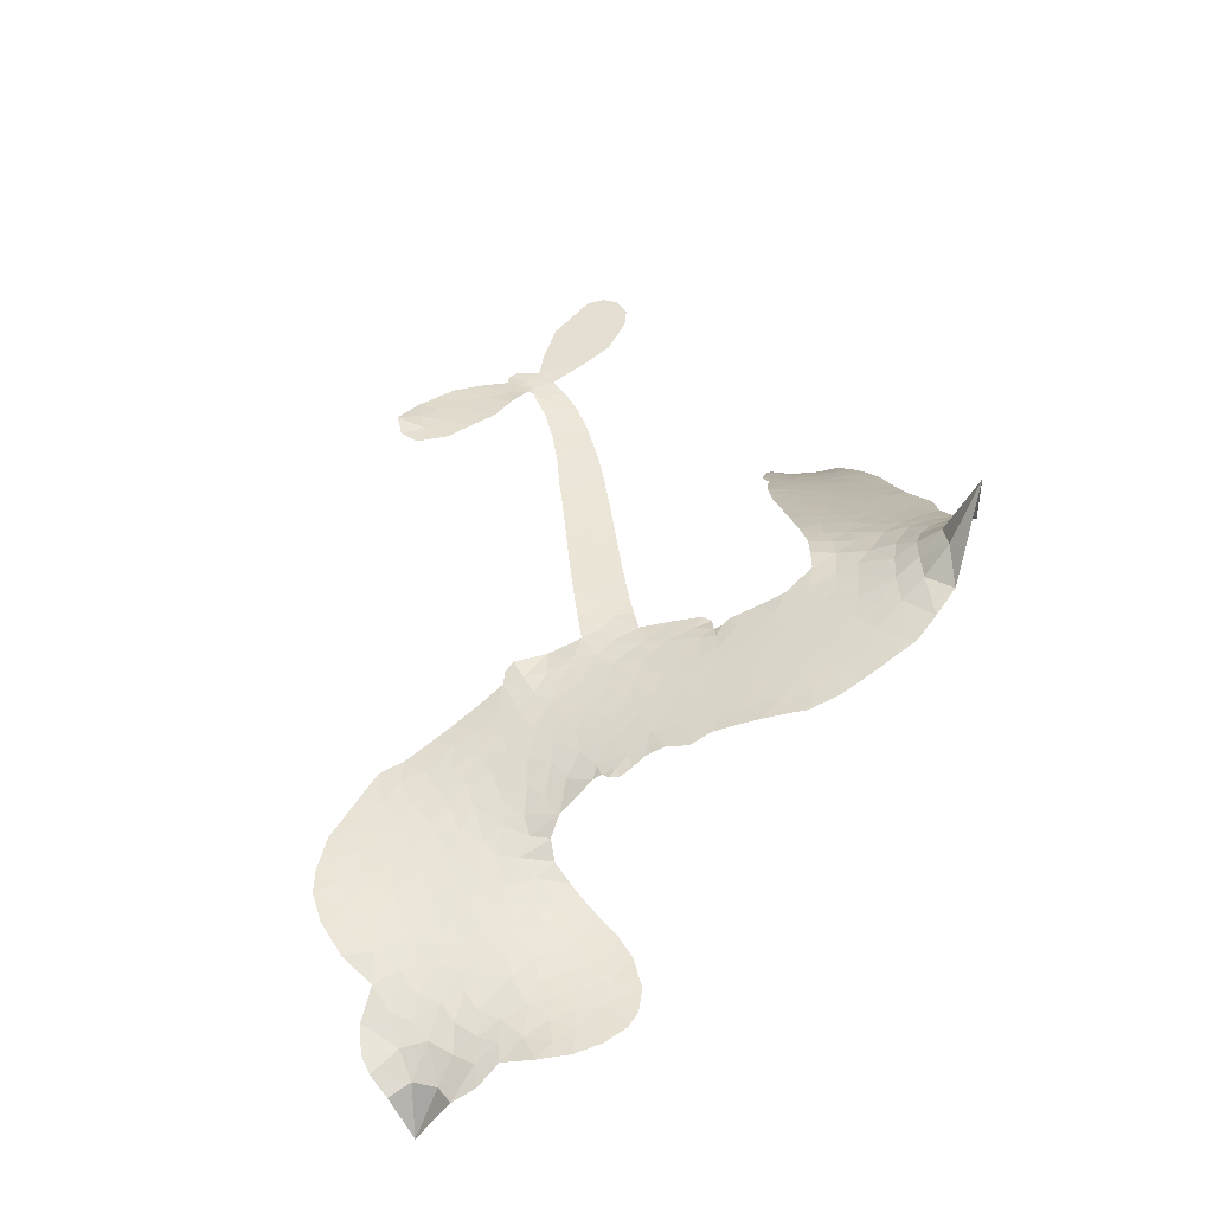
<metadata>
{"format":"obj","ext":"obj","renderer":"f3d","projection":"perspective","resolution":1024,"background":"white","views":[{"elev":37.1,"azim":-104.6,"up":"+Z"}]}
</metadata>
<code>
v -6.901 0.5786 0.2257
v -6.886 0.6555 0.2142
v -6.853 0.726 0.1893
v -6.88 0.7828 0.1564
v -6.88 0.8391 0.1258
v -6.851 0.9153 0
v -6.812 0.9632 0.102
v -6.768 0.9915 0.135
v -6.725 1.001 0.1547
v -6.662 0.9905 0.1819
v -6.595 0.9502 0.2241
v -6.53 1.004 0.2597
v -6.436 1.033 0.2811
v -6.356 1.036 0.2947
v -6.292 1.019 0.3046
v -6.21 0.9755 0.3194
v -6.067 0.8331 0.357
v -6.054 0.7676 0.3705
v -5.957 0.5098 0.4716
v -5.93 0.4983 0.486
v -5.915 0.4749 0.5
v -5.903 0.3058 0.5272
v -5.383 0.2314 0.6118
v -5.053 0.2212 0.6795
v -5.048 0.2337 0.6864
v -5.185 0.3514 0.7179
v -5.278 0.4942 0.7338
v -5.286 0.5745 0.7382
v -5.246 0.6042 0.741
v -5.184 0.6019 0.75
v -5.11 0.5369 0.73
v -5.042 0.4291 0.7164
v -5 0.2786 0.6913
v -4.966 0.2645 0.6867
v -4.948 0.2398 0.6845
v -4.956 0.1819 0.6806
v -4.874 0.15 0.6797
v -4.757 0.0901 0.6797
v -4.631 -0.03303 0.6797
v -4.623 -0.08026 0.6797
v -4.644 -0.1117 0.6797
v -4.704 -0.1236 0.6797
v -4.764 -0.1045 0.6797
v -4.876 -0.02727 0.6797
v -5.007 0.1553 0.6784
v -5.92 0.1694 0.5463
v -5.954 0.02246 0.5748
v -5.978 0.007336 0.5774
v -6.022 0.01572 0.5876
v -6.03 -0.001417 0.6008
v -6.021 -0.0193 0.6103
v -6.031 -0.1524 0.669
v -5.994 -0.2291 0.7013
v -5.879 -0.2573 0.6935
v -5.541 -0.2829 0.5832
v -5.44 -0.3027 0.546
v -5.353 -0.335 0.5055
v -5.294 -0.3373 0.4795
v -5.133 -0.4208 0.3786
v -5.095 -0.4694 0.324
v -5.092 -0.5104 0.25
v -5.128 -0.5499 0.3476
v -5.195 -0.5786 0.4048
v -5.452 -0.6041 0.5381
v -5.652 -0.5978 0.6229
v -5.753 -0.6203 0.662
v -5.845 -0.606 0.6969
v -6.014 -0.605 0.7854
v -6.08 -0.5927 0.8353
v -6.155 -0.5599 1
v -6.258 -0.4759 0.7852
v -6.344 -0.3575 0.7241
v -6.408 -0.1607 0.6592
v -6.419 -0.08086 0.64
v -6.362 0.1222 0.5732
v -6.373 0.1779 0.5548
v -6.343 0.2236 0.5366
v -6.337 0.2696 0.5138
v -6.364 0.3358 0.488
v -6.354 0.3574 0.4836
v -6.33 0.3665 0.475
v -6.326 0.386 0.4601
v -6.349 0.4694 0.3966
v -6.383 0.4985 0.3579
v -6.425 0.5004 0.3262
v -6.623 0.4049 0.2586
v -6.687 0.3888 0.2511
v -6.771 0.391 0.2439
v -6.832 0.416 0.2394
v -6.866 0.4481 0.2368
v -6.893 0.5094 0.2319
v -5.477 0.1261 0.5994
v -5.028 0.2156 0.682
v -6.292 0.3701 0.4707
v -6.055 0.02047 0.5938
v -6.026 -0.08593 0.6381
v -6.331 0.3347 0.4874
v -5.96 0.4613 0.4858
v -5.937 0.09565 0.5622
v -5.246 0.1115 0.6359
v -5.018 0.25 0.688
v -5.127 0.1191 0.6569
v -5.066 0.1335 0.6682
v -6.351 0.3025 0.4976
v -6.033 0.0568 0.5788
v -5.115 0.2927 0.7066
v -4.988 0.2215 0.6836
v -5.06 0.2879 0.6984
v -5.148 -0.4948 0.3594
v -4.68 -0.06551 0.6797
v -6.28 0.4375 0.4356
v -6.056 -0.02724 0.6142
v -6.308 0.2997 0.5014
v -6.792 0.4922 0.2382
v -6.729 0.9197 0.1552
v -6.4 0.574 0.3324
v -5.909 0.3908 0.5019
v -5.988 0.05128 0.574
v -5.214 0.2076 0.6416
v -5.131 0.207 0.6585
v -6.107 0.07845 0.5787
v -6.043 0.4938 0.4567
v -6.274 0.2386 0.5268
v -6.312 0.5429 0.378
v -6.001 0.12 0.5604
v -5.052 0.1766 0.6737
v -6.139 -0.003023 0.6088
v -5.101 0.1659 0.6633
v -5.154 0.1619 0.6528
v -6.298 0.1631 0.5563
v -5.327 -0.4411 0.4835
v -4.942 0.05853 0.6798
v -5.229 0.5398 0.7367
v -5.02 0.3544 0.7065
v -4.695 0.0287 0.6797
v -6.781 0.8117 0.1614
v -5.187 0.1123 0.6462
v -5.325 -0.3844 0.4878
v -4.947 0.122 0.6796
v -5.427 -0.4088 0.5314
v -5.213 -0.379 0.436
v -5.268 -0.4151 0.4558
v -6.355 0.9156 0.2996
v -6.025 -0.4805 0.7746
v -6.834 0.5513 0.2303
v -6.681 0.4996 0.2508
v -6.789 0.9057 0.111
v -6.165 0.3828 0.4757
v -6.131 -0.1116 0.6496
v -5.231 0.4228 0.7265
v -5.082 0.3454 0.709
v -6.824 0.7751 0.1686
v -6.751 0.7002 0.2103
v -6.77 0.755 0.189
v -6.663 0.7606 0.2197
v -6.718 0.7944 0.1922
v -5.324 -0.5913 0.4788
v -5.205 -0.4504 0.4135
v -6.338 0.976 0.2993
v -6.176 0.7776 0.3529
v -6.037 -0.5444 0.8021
v -6.667 0.4434 0.2536
v -6.524 0.4527 0.2803
v -6.734 0.4563 0.2454
v -6.23 0.3943 0.4638
v -6.074 -0.1156 0.6517
v -6.109 -0.2034 0.6851
v -6.714 0.7401 0.2092
v -6.662 0.6546 0.2398
v -6.639 0.859 0.2106
v -6.734 0.8561 0.1665
v -6.411 0.9635 0.2852
v -6.274 0.9258 0.3145
v -6.114 0.7898 0.3597
v -5.929 -0.6053 0.7377
v -6.103 -0.4991 0.8371
v -6.237 0.3218 0.4939
v -6.179 0.5041 0.4282
v -6.668 0.8136 0.2071
v -6.586 0.795 0.2406
v -6.139 0.9045 0.3381
v -6.293 0.4909 0.4059
v -5.984 -0.5212 0.7629
v -5.927 -0.4321 0.7213
v -6.22 0.4565 0.4387
v -6.157 0.8408 0.3449
v -6.005 0.6395 0.4135
v -6.246 0.5198 0.4069
v -6.21 0.8908 0.329
v -6.238 0.6449 0.3697
v -6.122 0.6729 0.3864
v -6.26 0.5836 0.3811
v -6.101 0.7299 0.3747
v -6.175 0.5879 0.4007
v -6.335 0.6436 0.3427
v -6.029 0.7038 0.3907
v -6.313 0.5954 0.3617
v -6.064 0.6541 0.4009
v -6.11 0.6059 0.408
v -6.047 0.5902 0.4239
v -6.091 0.5411 0.4322
v -5.981 0.5748 0.4395
v -6.112 0.4704 0.4521
v -6.022 0.5424 0.4445
v -6.361 0.543 0.3566
v -6.103 0.02972 0.5947
v -6.153 0.04941 0.5908
v -6.18 0.1455 0.5591
v -6.239 -0.002287 0.6117
v -5.169 0.5443 0.7369
v -5.195 0.4807 0.7299
v -5.159 0.4185 0.722
v -6.742 0.572 0.2361
v -6.738 0.5141 0.2418
v -6.035 0.3426 0.5029
v -6.814 0.6652 0.211
v -6.506 0.568 0.2908
v -6.05 -0.2086 0.6893
v -6.089 -0.311 0.7251
v -6.041 -0.271 0.7096
v -6.094 -0.2562 0.705
v -6.195 -0.2578 0.7037
v -6.144 -0.2881 0.7171
v -6.003 -0.3654 0.7315
v -6.224 -0.3636 0.7473
v -6.037 -0.3242 0.7248
v -6.083 -0.3967 0.7615
v -5.965 -0.2998 0.71
v -6.195 -0.3147 0.7274
v -6.376 -0.259 0.6901
v -6.152 -0.373 0.7569
v -6.658 0.9235 0.1933
v -6.687 0.8803 0.1846
v -6.471 0.9814 0.2717
v -6.525 0.9308 0.2538
v -6.459 0.9156 0.2745
v -6.511 0.8433 0.2617
v -6.251 0.9972 0.3118
v -6.291 0.9715 0.3078
v -6.106 -0.5495 0.8842
v -6.18 -0.4854 0.8518
v -6.593 0.7088 0.2505
v -6.174 0.9401 0.3281
v -6.3 0.8044 0.3236
v -6.234 0.1848 0.5464
v -6.246 0.1131 0.5721
v -6.141 0.2563 0.5222
v -6.207 0.246 0.5242
v -6.168 0.2032 0.5395
v -6.101 0.159 0.5533
v -6.302 -0.1044 0.6463
v -5.132 0.3701 0.7155
v -5.1 0.4199 0.7185
v -5.076 0.4832 0.7232
v -5.135 0.4834 0.7269
v -6.784 0.5426 0.2347
v -6.796 0.6047 0.2253
v -6.739 0.6367 0.2266
v -5.963 0.3457 0.5093
v -6.056 0.4174 0.4783
v -6.802 0.7152 0.1974
v -6.452 0.5501 0.3121
v -6.455 0.626 0.3038
v -6.475 0.4765 0.2987
v -6.598 0.4906 0.2655
v -6.522 0.5116 0.2851
v -6.576 0.5574 0.2703
v -6.552 0.637 0.2714
v -6.073 -0.4517 0.7878
v -6.022 -0.4215 0.7543
v -6.135 -0.4351 0.7952
v -6.199 -0.4234 0.7847
v -5.933 -0.3624 0.7124
v -5.71 -0.2699 0.6428
v -5.906 -0.3098 0.7002
v -5.866 -0.3626 0.6932
v -5.795 -0.2636 0.6703
v -5.858 -0.4302 0.6962
v -5.89 -0.486 0.7136
v -5.747 -0.3832 0.6548
v -5.846 -0.3068 0.6848
v -5.945 -0.4833 0.7373
v -5.865 -0.5449 0.7058
v -5.81 -0.3903 0.6767
v -5.783 -0.3278 0.666
v -5.79 -0.5544 0.6752
v -5.722 -0.3288 0.6458
v -5.768 -0.4687 0.6647
v -5.636 -0.401 0.6146
v -5.828 -0.4845 0.6883
v -5.625 -0.2763 0.6131
v -5.689 -0.3766 0.6342
v -5.711 -0.4375 0.6426
v -5.639 -0.3379 0.6166
v -5.7 -0.5244 0.6397
v -5.557 -0.3666 0.5857
v -5.937 -0.2433 0.7027
v -6.576 0.885 0.2353
v -6.614 0.7537 0.2374
v -6.645 0.7126 0.2343
v -6.562 0.7499 0.2548
v -6.532 0.7945 0.2592
v -6.532 0.6958 0.2708
v -6.434 0.7817 0.2913
v -6.505 0.7454 0.2734
v -6.464 0.6922 0.2928
v -6.4 0.6672 0.3173
v -6.38 0.6208 0.3315
v -6.339 0.7286 0.3253
v -6.413 0.7254 0.3044
v -6.268 0.8611 0.3226
v -6.331 0.8583 0.3098
v -6.234 0.8058 0.337
v -6.407 0.8607 0.291
v -6.368 0.8016 0.3071
v -6.265 0.7388 0.3424
v -6.194 0.08955 0.5786
v -6.241 0.05551 0.5919
v -6.39 0.02079 0.6113
v -6.307 0.07875 0.5866
v -6.376 0.07144 0.5936
v -6.337 0.03337 0.6036
v -6.347 -0.0425 0.628
v -6.136 0.1206 0.5663
v -6.06 0.1162 0.5645
v -6.034 0.1842 0.5454
v -6.365 -0.1137 0.6483
v -6.264 -0.2874 0.7103
v -6.853 0.6091 0.2217
v -5.965 0.4036 0.4951
v -6.114 0.4114 0.472
v -6.163 0.4427 0.4535
v -6.107 0.339 0.4968
v -6.012 0.4485 0.4769
v -6.574 0.4288 0.2675
v -6.505 0.6178 0.2876
v -6.605 0.6543 0.2543
v -6.634 0.5926 0.2533
v -6.692 0.6028 0.2406
v -5.736 -0.5674 0.6543
v -5.646 -0.4738 0.6182
v -6.561 0.8378 0.2449
v -6.461 0.8627 0.2761
v -6.295 0.6881 0.3446
v -6.285 -0.04479 0.6271
v -6.216 -0.09601 0.6437
v -6.405 -0.03 0.6271
v -5.977 0.1738 0.5475
v -5.942 0.2412 0.5353
v -6.086 0.2231 0.5342
v -6.017 0.2615 0.5264
v -6.013 0.3886 0.4925
v -6.17 0.3164 0.4999
v -6.635 0.535 0.2572
v -5.638 -0.5363 0.6153
v -5.552 -0.6009 0.5793
v -5.536 -0.4908 0.5739
v -5.602 -0.5993 0.6006
v -5.575 -0.5427 0.5895
v -5.51 -0.5507 0.5625
v -5.592 -0.4892 0.5968
v -5.562 -0.4313 0.5858
v -5.451 -0.4904 0.538
v -5.498 -0.4039 0.561
v -5.459 -0.3587 0.5482
v -5.404 -0.3588 0.525
v -5.49 -0.2928 0.5649
v -5.701 0.1528 0.5668
v -5.639 0.2713 0.5732
v -5.969 0.2901 0.5228
v -6.075 0.2853 0.5162
v -5.453 -0.5472 0.5385
v -5.373 -0.5229 0.5021
v -5.388 -0.5977 0.5102
v -5.27 -0.4923 0.4493
v -5.51 -0.3419 0.569
v -5.81 0.1638 0.5522
v -5.324 -0.4961 0.4787
v -5.259 -0.585 0.4437
v -5.294 -0.5418 0.4618
v -5.232 -0.5351 0.4252
v -5.77 0.2903 0.5547
v -5.894 0.2567 0.5374
v -5.836 0.2986 0.5441
v -4.749 -0.02771 0.6797
v -4.754 0.03123 0.6797
v -4.842 0.0556 0.6797
v -4.82 -0.06597 0.6797
v -4.809 -0.002865 0.6797
v -6.822 0.8551 0.1157
v -6.11 -0.0551 0.6274
v -6.17 -0.05555 0.6288
v -6.177 0.6486 0.3826
v -6.173 0.713 0.3671
v -6.144 0.5442 0.4213
v -6.301 -0.4167 0.7518
v -6.284 -0.359 0.7348
v -5.586 -0.3176 0.5978
v -6.322 -0.1898 0.6725
v -6.254 -0.2158 0.685
v -6.184 -0.1806 0.6748
v -6.27 -0.1565 0.6639
v -6.137 -0.1616 0.6685
v -6.22 -0.1461 0.6614
v -5.493 -0.4575 0.5572
v -5.389 -0.4606 0.5116
v -5.373 -0.4091 0.5075
v -5.81 0.2337 0.5506
v -5.865 0.167 0.5468
v -5.752 0.1971 0.5592
v -5.705 0.2812 0.564
v -5.589 0.1396 0.5828
v -5.689 0.2174 0.5674
v -5.645 0.1463 0.5747
v -5.51 0.2503 0.5922
v -5.61 0.2069 0.5786
v -5.542 0.1896 0.5888
v -5.575 0.2608 0.5826
v -5.533 0.1327 0.591
v -4.816 0.1198 0.6797
v -4.891 0.09172 0.6797
v -4.909 0.01545 0.6797
v -6.227 0.6985 0.3594
v -6.392 -0.2098 0.6737
v -6.314 -0.2513 0.6931
v -6.36 -0.3083 0.7075
v -6.308 -0.3136 0.7149
v -5.859 0.2184 0.545
v -5.297 0.2165 0.6259
v -5.259 0.1687 0.6334
v -5.363 0.1149 0.6169
v -5.305 0.1114 0.6262
v -5.332 0.1663 0.6213
v -5.396 0.1697 0.6111
v -5.447 0.2403 0.6019
v -5.479 0.1879 0.5981
v -5.92 -0.5336 0.7309
v -5.971 -0.5728 0.7601
f 112 206 391
f 186 160 174
f 75 130 76
f 203 122 201
f 105 121 206
f 45 107 93
f 51 50 112
f 123 78 77
f 89 88 114
f 125 118 99
f 1 91 145
f 162 164 87
f 25 108 106
f 43 42 110
f 80 79 97
f 126 93 24
f 58 138 142
f 179 299 180
f 128 129 102
f 105 125 325
f 52 166 167
f 143 159 172
f 240 176 70
f 142 138 131
f 176 240 161
f 223 231 219
f 59 158 109
f 95 112 50
f 117 21 98
f 113 94 97
f 97 104 113
f 104 78 113
f 349 383 22
f 166 112 391
f 105 95 49
f 74 73 327
f 51 112 96
f 82 94 111
f 107 34 101
f 52 218 53
f 323 345 322
f 203 260 122
f 90 89 114
f 167 221 218
f 145 256 257
f 91 90 114
f 298 232 170
f 98 19 334
f 282 183 437
f 77 76 130
f 4 3 152
f 152 5 4
f 56 365 366
f 45 126 103
f 115 9 8
f 8 7 147
f 45 139 36
f 106 151 252
f 147 7 6
f 381 158 375
f 114 145 91
f 246 208 245
f 136 154 156
f 10 9 115
f 19 122 334
f 205 83 124
f 17 174 18
f 84 205 116
f 165 111 94
f 182 83 111
f 162 146 164
f 239 15 159
f 206 207 127
f 129 137 102
f 236 234 235
f 350 250 326
f 172 159 14
f 180 302 342
f 126 45 93
f 322 318 320
f 239 238 15
f 211 150 212
f 5 152 390
f 136 152 154
f 25 93 101
f 31 30 210
f 107 45 36
f 124 192 197
f 161 183 144
f 119 430 137
f 120 119 129
f 296 364 376
f 359 361 355
f 287 274 285
f 363 373 406
f 276 285 281
f 50 49 95
f 53 218 220
f 275 54 297
f 49 48 118
f 126 128 103
f 274 287 294
f 58 57 138
f 78 123 113
f 407 406 131
f 118 105 49
f 375 158 142
f 68 161 69
f 61 109 62
f 421 139 132
f 109 60 59
f 166 52 96
f 423 394 160
f 60 109 61
f 348 349 351
f 85 84 116
f 141 58 142
f 162 87 86
f 43 110 385
f 134 32 151
f 386 385 135
f 110 42 41
f 110 135 385
f 102 103 128
f 57 366 407
f 40 110 41
f 40 39 110
f 421 387 420
f 119 137 129
f 141 158 59
f 37 36 139
f 105 206 95
f 47 118 48
f 94 81 97
f 95 206 112
f 430 433 432
f 432 100 430
f 413 416 369
f 82 81 94
f 177 165 94
f 98 20 19
f 98 21 20
f 97 79 104
f 63 62 109
f 108 151 106
f 117 330 259
f 210 133 211
f 93 107 101
f 83 82 111
f 259 22 117
f 348 99 46
f 47 99 118
f 24 93 25
f 132 139 45
f 35 34 107
f 126 24 128
f 101 34 33
f 118 125 105
f 130 123 77
f 115 8 147
f 128 24 120
f 108 101 33
f 27 133 28
f 108 33 134
f 255 253 254
f 185 111 165
f 28 133 29
f 133 30 29
f 129 128 120
f 110 39 135
f 159 15 14
f 145 114 256
f 193 160 394
f 101 108 25
f 389 388 385
f 36 35 107
f 168 154 153
f 81 80 97
f 372 373 363
f 151 108 134
f 214 114 164
f 145 257 329
f 163 265 335
f 179 233 171
f 390 6 5
f 147 390 171
f 113 123 177
f 177 123 248
f 209 346 392
f 397 396 225
f 261 154 152
f 27 150 211
f 253 252 151
f 152 136 390
f 3 2 216
f 168 169 300
f 261 152 3
f 168 156 154
f 261 153 154
f 234 236 172
f 179 156 155
f 147 171 115
f 64 374 372
f 375 380 381
f 141 142 158
f 142 131 375
f 172 14 13
f 143 173 239
f 308 205 197
f 196 198 187
f 283 175 67
f 161 144 176
f 264 266 163
f 214 146 213
f 85 262 264
f 262 85 116
f 114 88 164
f 87 164 88
f 177 94 113
f 332 148 331
f 112 166 96
f 166 149 403
f 346 209 345
f 223 219 221
f 169 168 153
f 155 156 168
f 265 162 86
f 162 265 146
f 179 180 170
f 11 10 232
f 136 156 171
f 171 156 179
f 12 234 13
f 172 13 234
f 173 311 189
f 189 311 313
f 16 173 189
f 200 198 199
f 288 280 284
f 183 282 144
f 270 184 224
f 70 176 241
f 245 248 123
f 148 165 177
f 188 194 192
f 188 182 185
f 179 155 299
f 179 170 233
f 299 300 242
f 301 302 180
f 188 192 124
f 17 181 186
f 83 182 124
f 438 161 68
f 437 283 279
f 288 290 286
f 220 226 228
f 332 165 148
f 188 185 178
f 17 186 174
f 189 186 181
f 174 193 18
f 185 182 111
f 202 187 200
f 182 188 124
f 16 189 243
f 311 173 312
f 189 313 186
f 194 190 192
f 18 193 196
f 194 188 178
f 190 195 197
f 160 193 174
f 198 196 193
f 122 204 201
f 393 194 199
f 160 313 316
f 304 314 343
f 190 197 192
f 198 193 191
f 197 195 308
f 199 191 393
f 198 191 199
f 395 194 178
f 198 200 187
f 201 200 199
f 204 19 202
f 395 199 194
f 201 395 203
f 332 178 185
f 204 202 200
f 260 331 333
f 201 204 200
f 19 204 122
f 83 205 84
f 197 205 124
f 207 206 121
f 206 127 391
f 324 317 207
f 130 320 246
f 250 350 249
f 123 130 245
f 127 207 209
f 207 121 324
f 30 133 210
f 133 27 211
f 150 26 212
f 210 211 255
f 252 212 26
f 253 255 212
f 146 354 339
f 258 153 216
f 146 214 164
f 256 214 213
f 353 247 333
f 348 46 349
f 2 1 329
f 216 257 258
f 307 263 308
f 354 267 338
f 52 167 218
f 221 220 218
f 221 167 223
f 269 270 227
f 219 226 220
f 53 220 228
f 167 222 223
f 219 220 221
f 402 400 404
f 328 225 229
f 222 229 223
f 269 227 271
f 226 227 224
f 224 273 228
f 397 72 396
f 71 70 241
f 227 226 219
f 226 224 228
f 223 229 231
f 144 269 176
f 273 224 184
f 297 53 228
f 399 251 327
f 231 229 225
f 400 402 399
f 426 427 425
f 71 241 272
f 219 231 227
f 10 115 232
f 233 115 171
f 170 232 233
f 115 233 232
f 11 235 12
f 234 12 235
f 11 232 298
f 236 143 172
f 235 11 298
f 235 237 343
f 299 301 180
f 237 302 304
f 143 239 159
f 173 16 238
f 173 238 239
f 70 69 240
f 161 240 69
f 176 269 271
f 271 231 272
f 338 268 337
f 262 263 217
f 314 312 143
f 189 181 243
f 316 313 244
f 246 245 130
f 249 248 245
f 319 322 321
f 318 207 317
f 250 249 208
f 215 260 333
f 249 245 208
f 248 247 353
f 250 208 324
f 247 248 249
f 325 250 324
f 325 326 250
f 230 399 424
f 400 222 401
f 106 252 26
f 253 151 32
f 255 254 31
f 212 252 253
f 210 255 31
f 253 32 254
f 212 255 211
f 214 256 114
f 257 256 213
f 257 213 258
f 216 2 329
f 339 258 213
f 169 153 258
f 330 117 98
f 326 351 350
f 331 260 203
f 259 330 352
f 3 216 261
f 153 261 216
f 263 262 116
f 266 264 262
f 310 304 305
f 301 242 303
f 265 266 267
f 266 262 217
f 267 266 217
f 265 163 266
f 268 267 217
f 268 338 267
f 263 336 217
f 268 303 337
f 270 269 144
f 227 231 271
f 270 144 282
f 227 270 224
f 272 231 225
f 176 271 241
f 272 225 396
f 241 271 272
f 184 278 276
f 228 273 275
f 276 284 285
f 285 274 277
f 273 276 275
f 284 276 278
f 184 276 273
f 54 275 281
f 175 283 437
f 276 281 275
f 279 184 282
f 278 184 279
f 437 279 282
f 290 288 284
f 376 398 296
f 277 54 281
f 282 184 270
f 438 183 161
f 66 286 67
f 67 286 283
f 279 290 278
f 284 280 285
f 285 280 287
f 277 281 285
f 340 65 295
f 278 290 284
f 292 287 280
f 294 287 292
f 340 286 66
f 341 293 295
f 292 280 293
f 358 359 355
f 279 283 290
f 286 290 283
f 293 280 288
f 291 294 398
f 294 292 289
f 295 293 288
f 289 292 293
f 294 289 296
f 294 291 274
f 340 288 286
f 293 341 289
f 361 362 341
f 365 376 364
f 342 170 180
f 275 297 228
f 237 235 298
f 300 299 155
f 301 299 242
f 168 300 155
f 337 300 169
f 242 337 303
f 342 302 237
f 305 301 303
f 311 312 244
f 336 303 268
f 307 310 306
f 301 305 302
f 305 303 306
f 303 336 306
f 304 302 305
f 307 306 263
f 305 306 310
f 308 263 116
f 307 195 309
f 308 116 205
f 195 307 308
f 309 344 316
f 309 244 315
f 307 309 310
f 315 310 309
f 312 173 143
f 313 311 244
f 314 143 236
f 315 312 314
f 244 309 316
f 186 313 160
f 343 314 236
f 315 314 304
f 315 304 310
f 244 312 315
f 344 309 195
f 393 394 423
f 208 246 317
f 318 317 246
f 75 320 130
f 207 318 209
f 323 251 345
f 320 318 246
f 320 321 322
f 322 319 323
f 320 75 321
f 318 322 209
f 347 74 323
f 327 323 74
f 317 324 208
f 325 324 121
f 105 325 121
f 326 325 125
f 348 326 125
f 350 247 249
f 230 425 399
f 323 327 251
f 427 397 328
f 73 399 327
f 145 329 1
f 216 329 257
f 334 330 98
f 215 352 260
f 332 331 203
f 331 148 333
f 178 332 203
f 332 185 165
f 353 333 148
f 371 247 350
f 122 260 334
f 334 260 352
f 336 263 306
f 265 86 335
f 268 217 336
f 300 337 242
f 337 169 338
f 169 258 339
f 265 354 146
f 146 339 213
f 169 339 338
f 65 340 66
f 288 340 295
f 65 355 295
f 341 295 355
f 237 298 342
f 170 342 298
f 235 343 236
f 304 343 237
f 195 190 344
f 423 344 190
f 346 345 251
f 322 345 209
f 399 425 400
f 391 392 149
f 99 348 125
f 323 319 347
f 413 410 368
f 259 370 22
f 215 351 370
f 326 348 351
f 371 333 247
f 370 351 349
f 371 215 333
f 259 352 215
f 334 352 330
f 148 177 353
f 248 353 177
f 267 354 265
f 339 354 338
f 360 363 357
f 289 341 362
f 357 359 360
f 358 356 359
f 364 140 365
f 360 359 356
f 355 65 358
f 361 359 357
f 356 64 360
f 364 405 140
f 361 357 362
f 355 361 341
f 357 363 405
f 289 362 296
f 360 64 372
f 374 157 373
f 296 362 364
f 362 357 405
f 366 365 140
f 398 376 55
f 366 140 407
f 56 366 57
f 417 415 418
f 365 56 367
f 428 384 383
f 22 370 349
f 215 370 259
f 350 351 371
f 215 371 351
f 373 157 380
f 363 360 372
f 378 375 131
f 373 378 406
f 372 374 373
f 381 380 379
f 365 367 376
f 55 376 367
f 377 410 408
f 46 383 349
f 406 378 131
f 373 380 378
f 63 381 379
f 380 375 378
f 157 379 380
f 63 109 381
f 158 381 109
f 408 382 384
f 22 383 384
f 386 135 38
f 377 408 428
f 428 46 409
f 385 386 389
f 387 386 38
f 389 44 388
f 421 420 37
f 422 44 387
f 386 387 389
f 43 385 388
f 44 389 387
f 171 390 136
f 6 390 147
f 392 391 127
f 166 391 149
f 209 392 127
f 149 392 346
f 394 393 191
f 190 194 393
f 193 394 191
f 423 160 316
f 203 395 178
f 199 395 201
f 272 396 71
f 222 328 229
f 328 397 225
f 291 398 55
f 294 296 398
f 400 328 222
f 401 222 167
f 399 402 251
f 167 403 401
f 404 149 346
f 404 400 401
f 346 251 402
f 166 403 167
f 404 403 149
f 404 401 403
f 346 402 404
f 140 405 363
f 362 405 364
f 407 131 138
f 363 406 140
f 407 138 57
f 140 406 407
f 410 377 368
f 413 411 410
f 428 408 384
f 382 408 410
f 413 414 416
f 382 410 411
f 369 411 413
f 416 414 412
f 436 434 435
f 413 368 414
f 417 416 412
f 92 436 419
f 418 369 416
f 417 419 436
f 139 421 37
f 417 418 416
f 417 412 419
f 387 38 420
f 422 421 132
f 344 423 316
f 421 422 387
f 393 423 190
f 72 397 427
f 399 73 424
f 400 425 328
f 425 427 328
f 425 230 426
f 72 427 426
f 46 428 383
f 377 428 409
f 119 429 430
f 137 430 100
f 432 433 431
f 429 23 433
f 434 431 433
f 433 430 429
f 434 433 23
f 415 417 436
f 92 431 434
f 434 436 92
f 434 23 435
f 415 436 435
f 437 183 438
f 68 175 438
f 437 438 175

</code>
